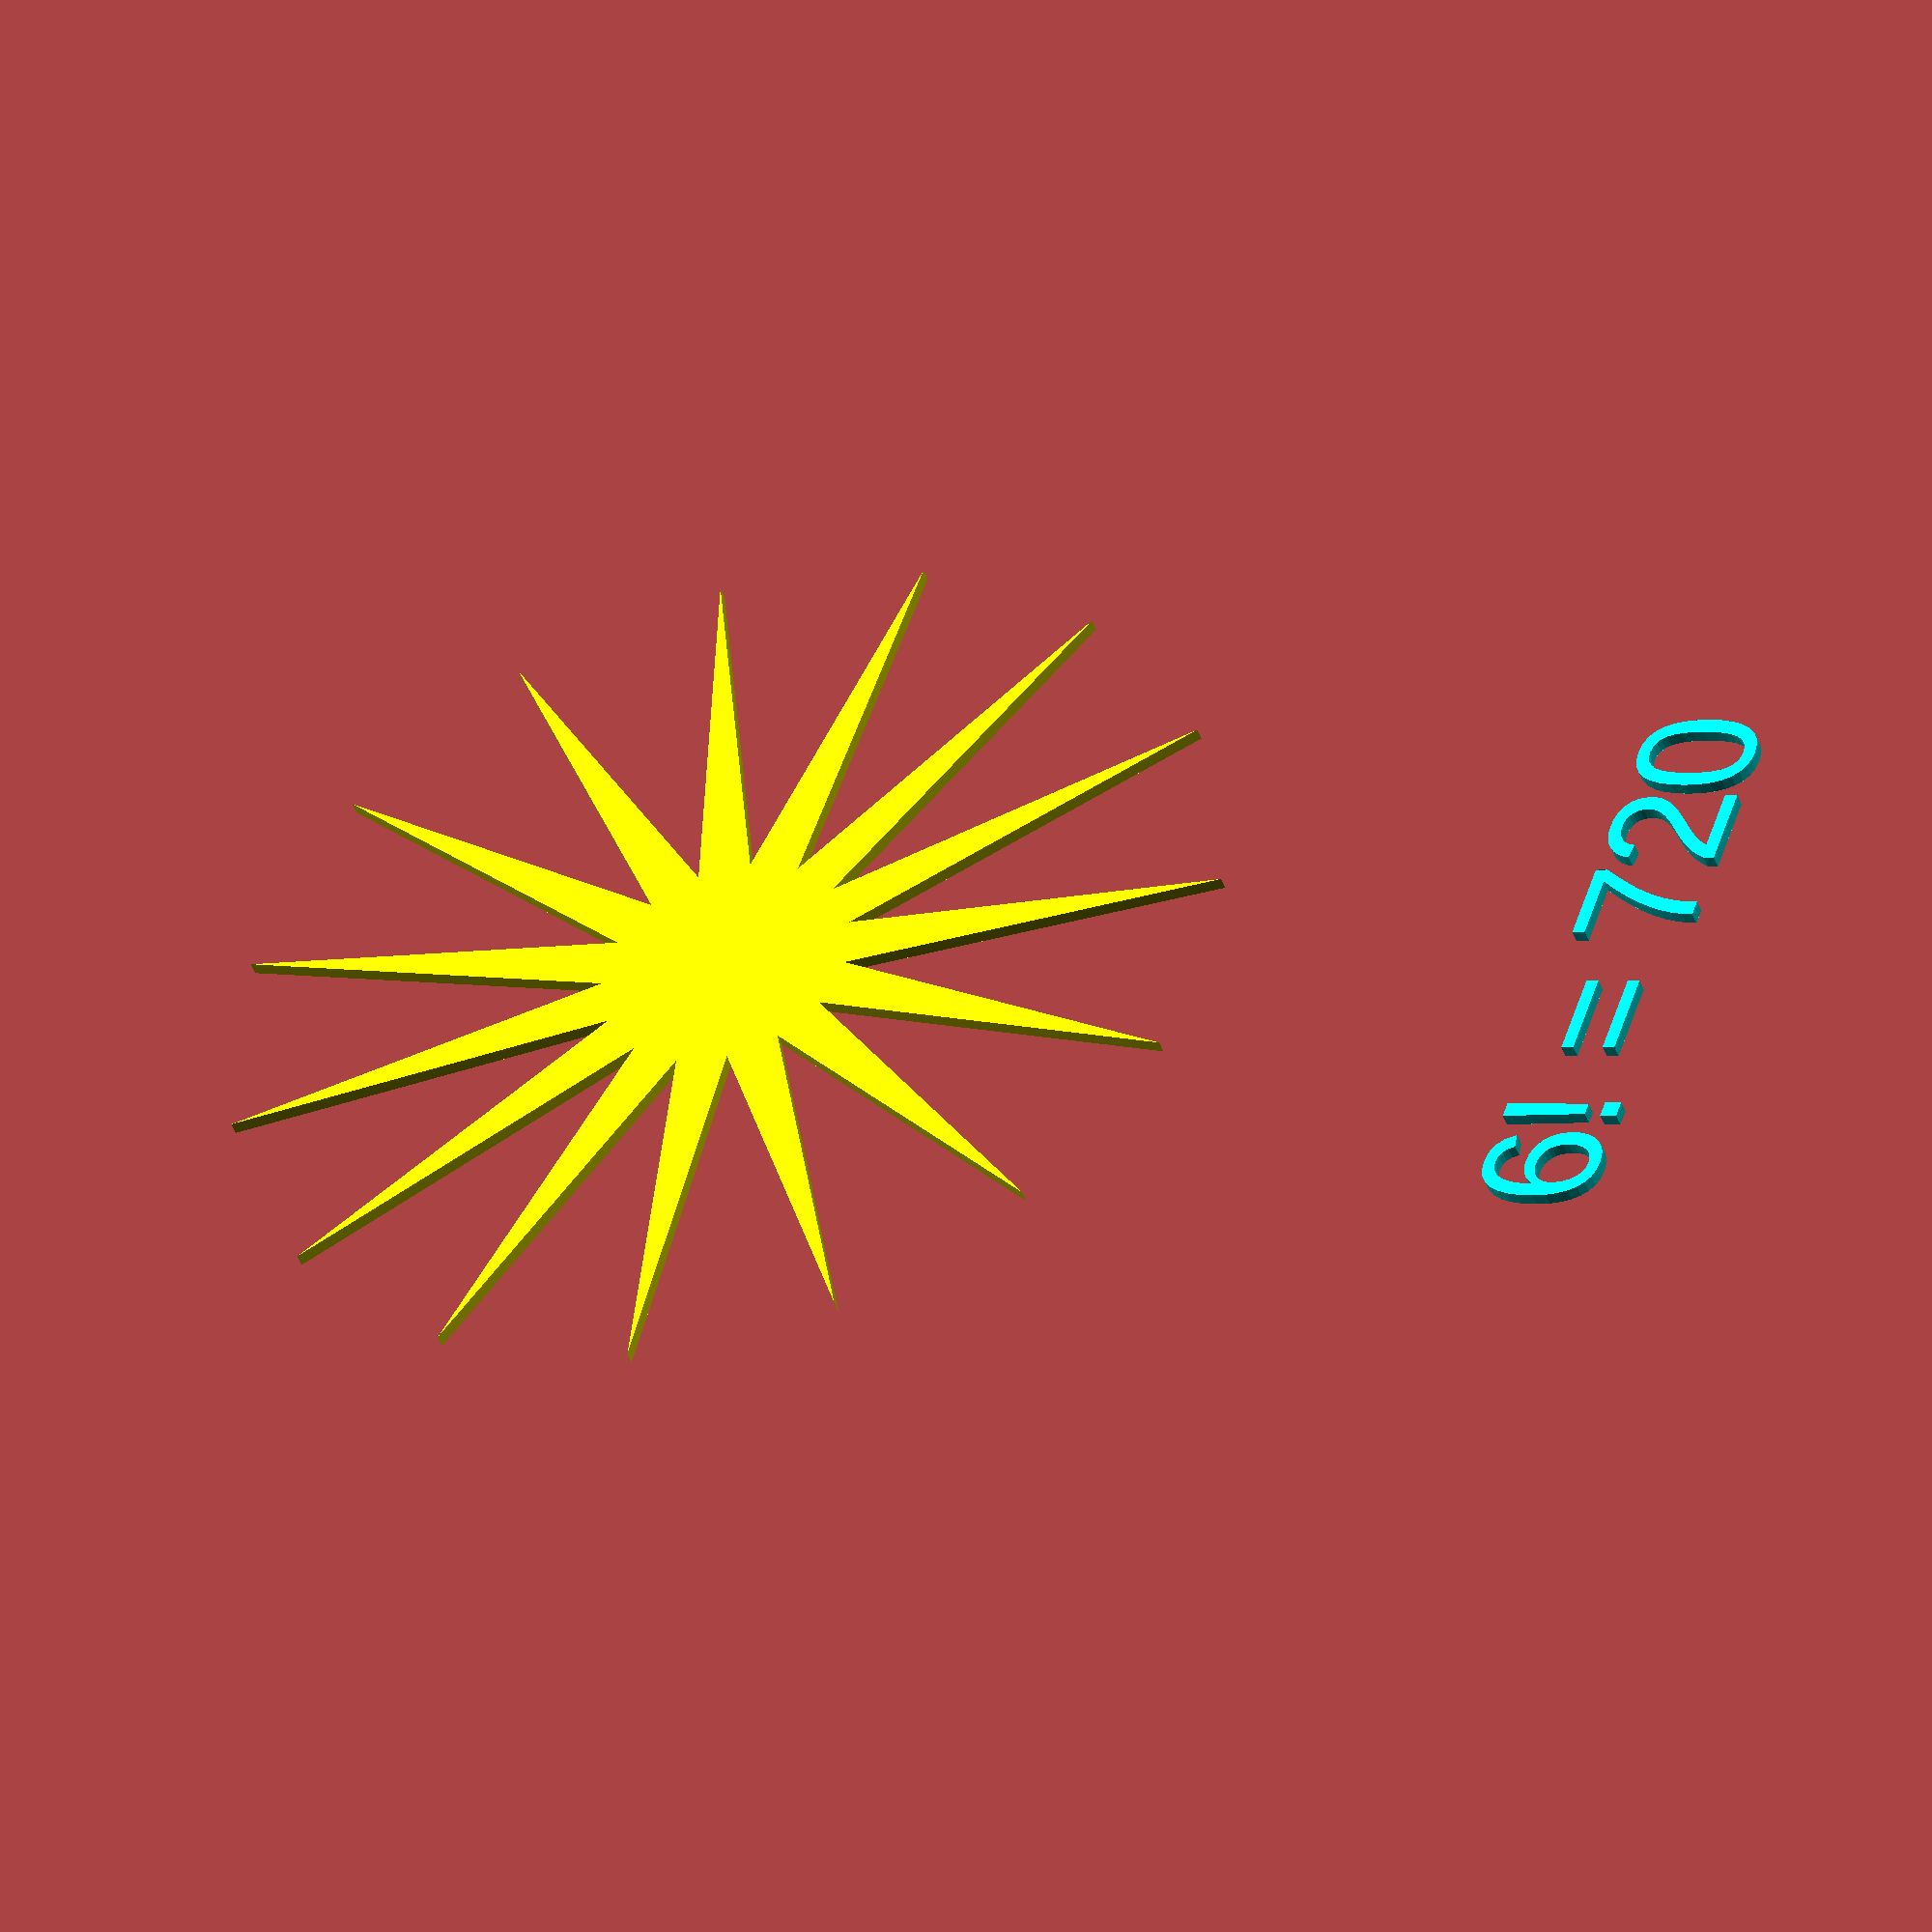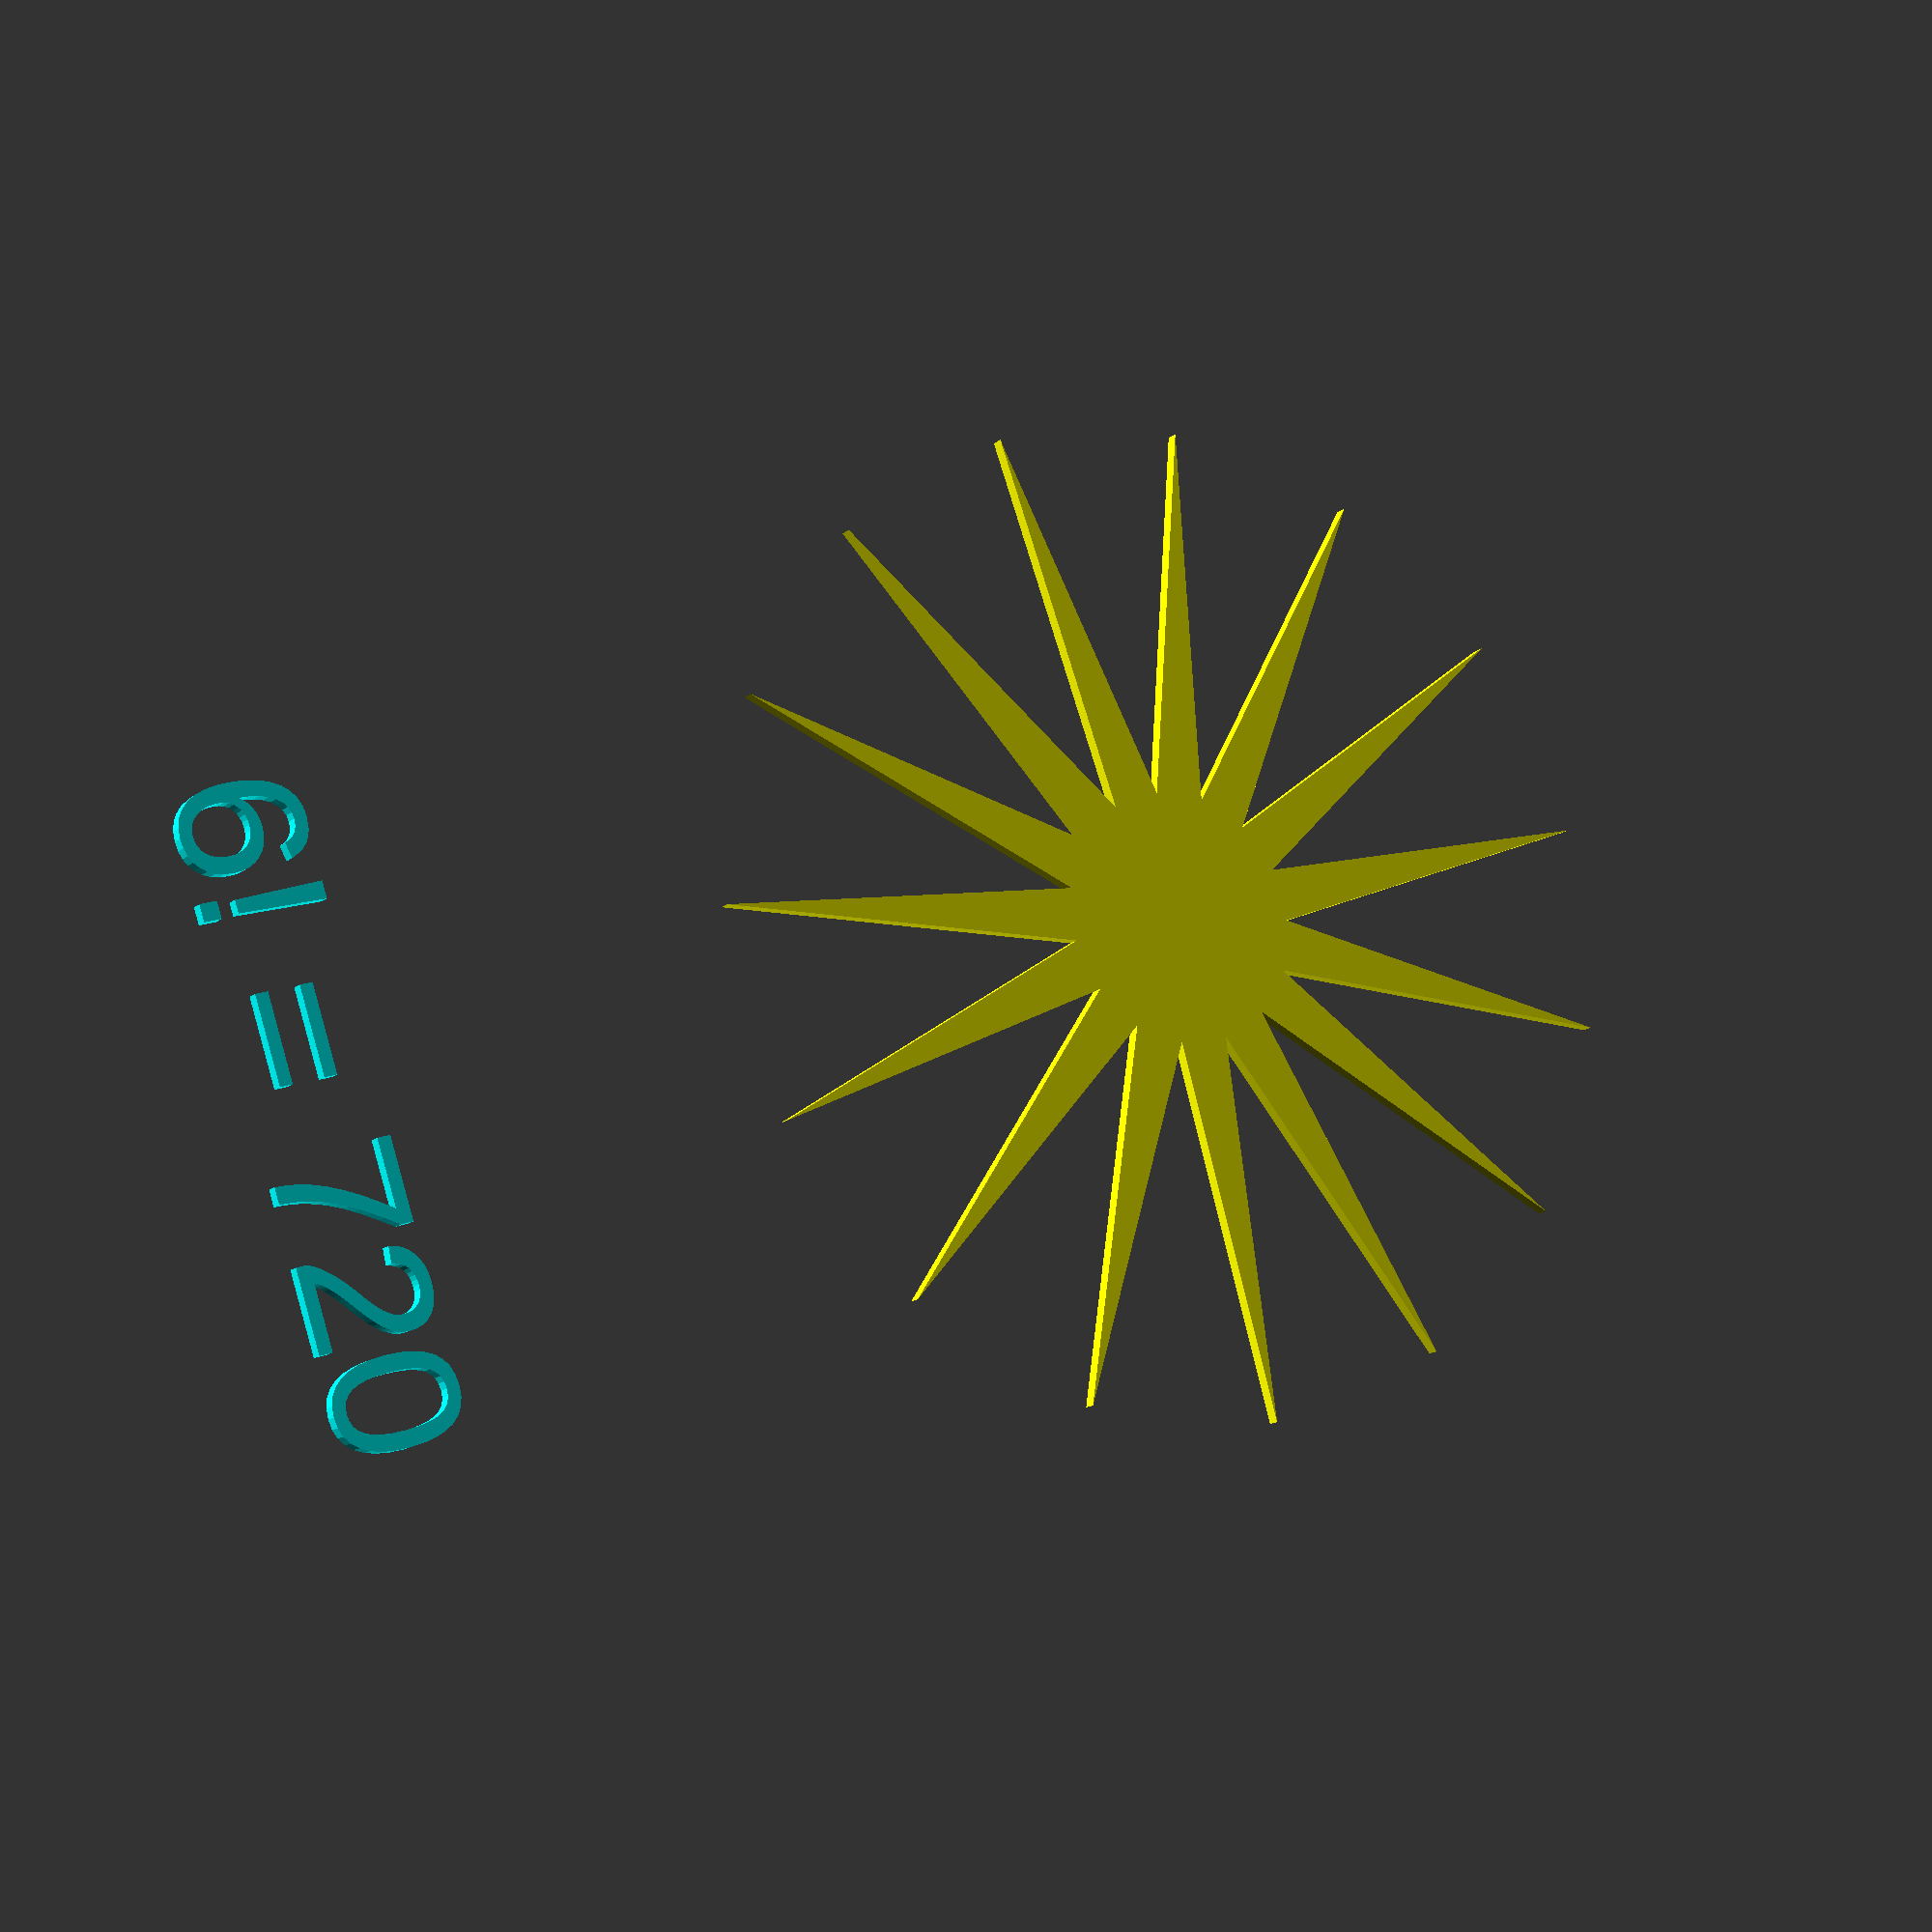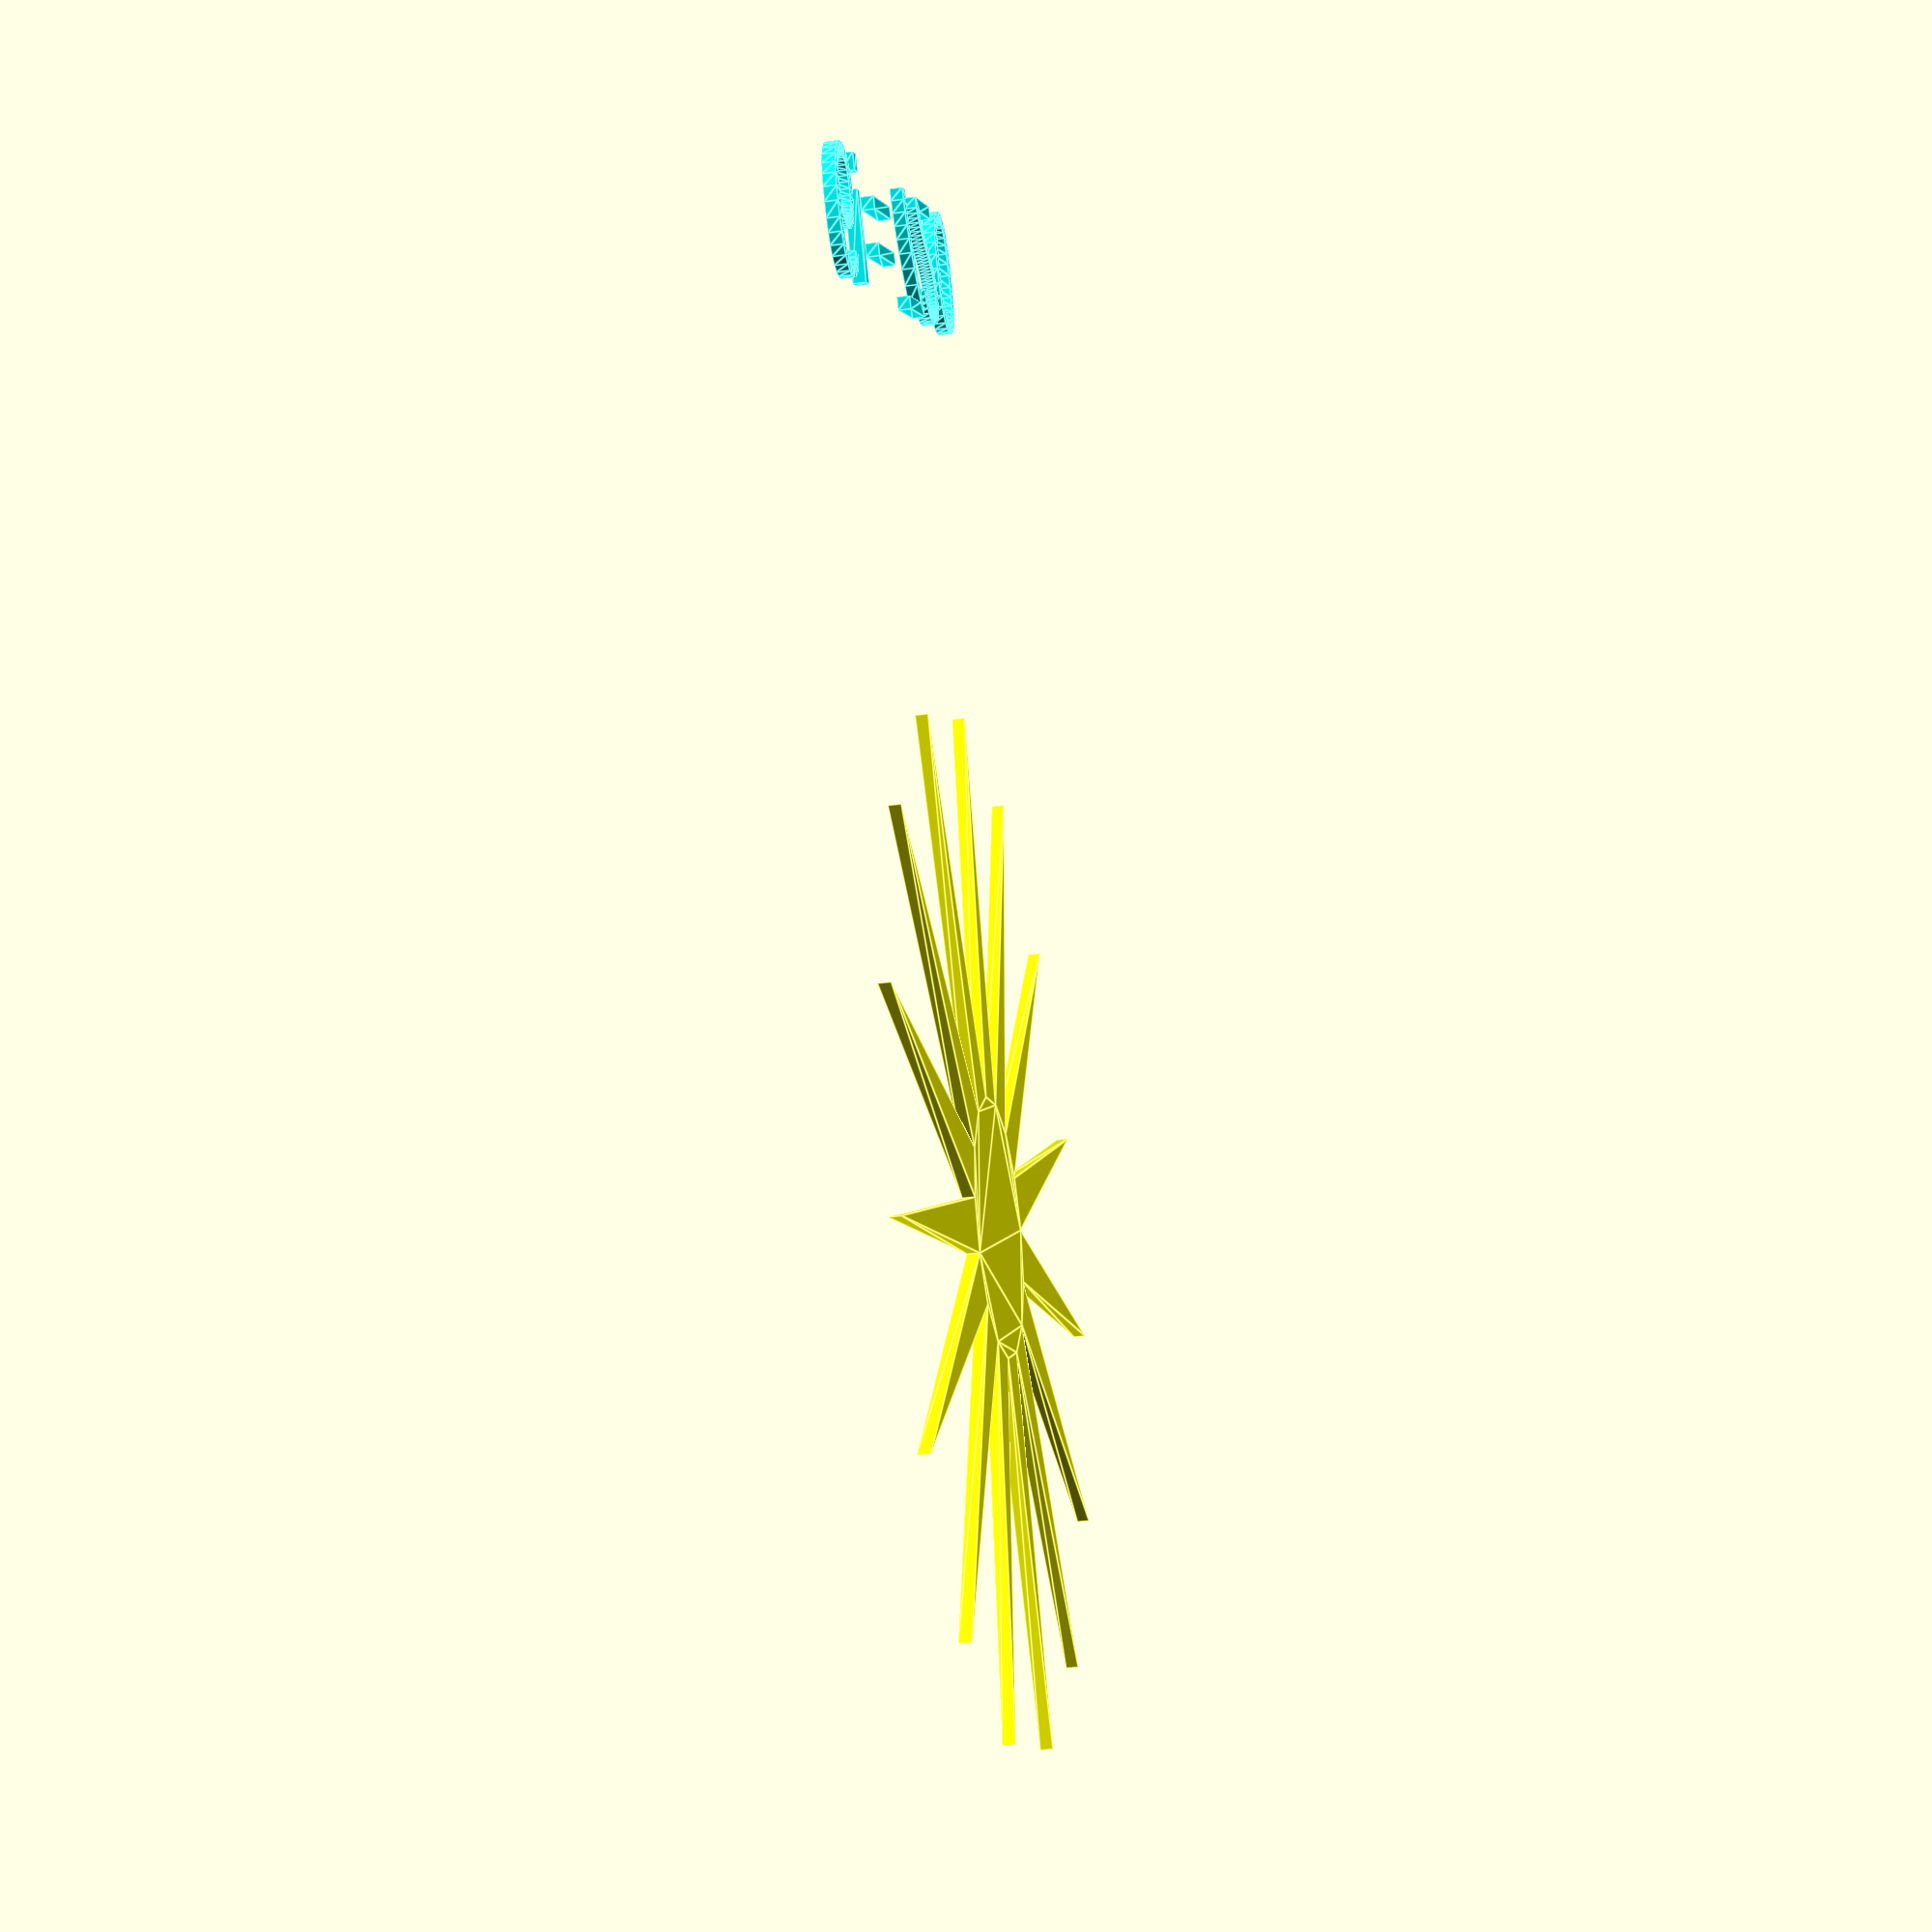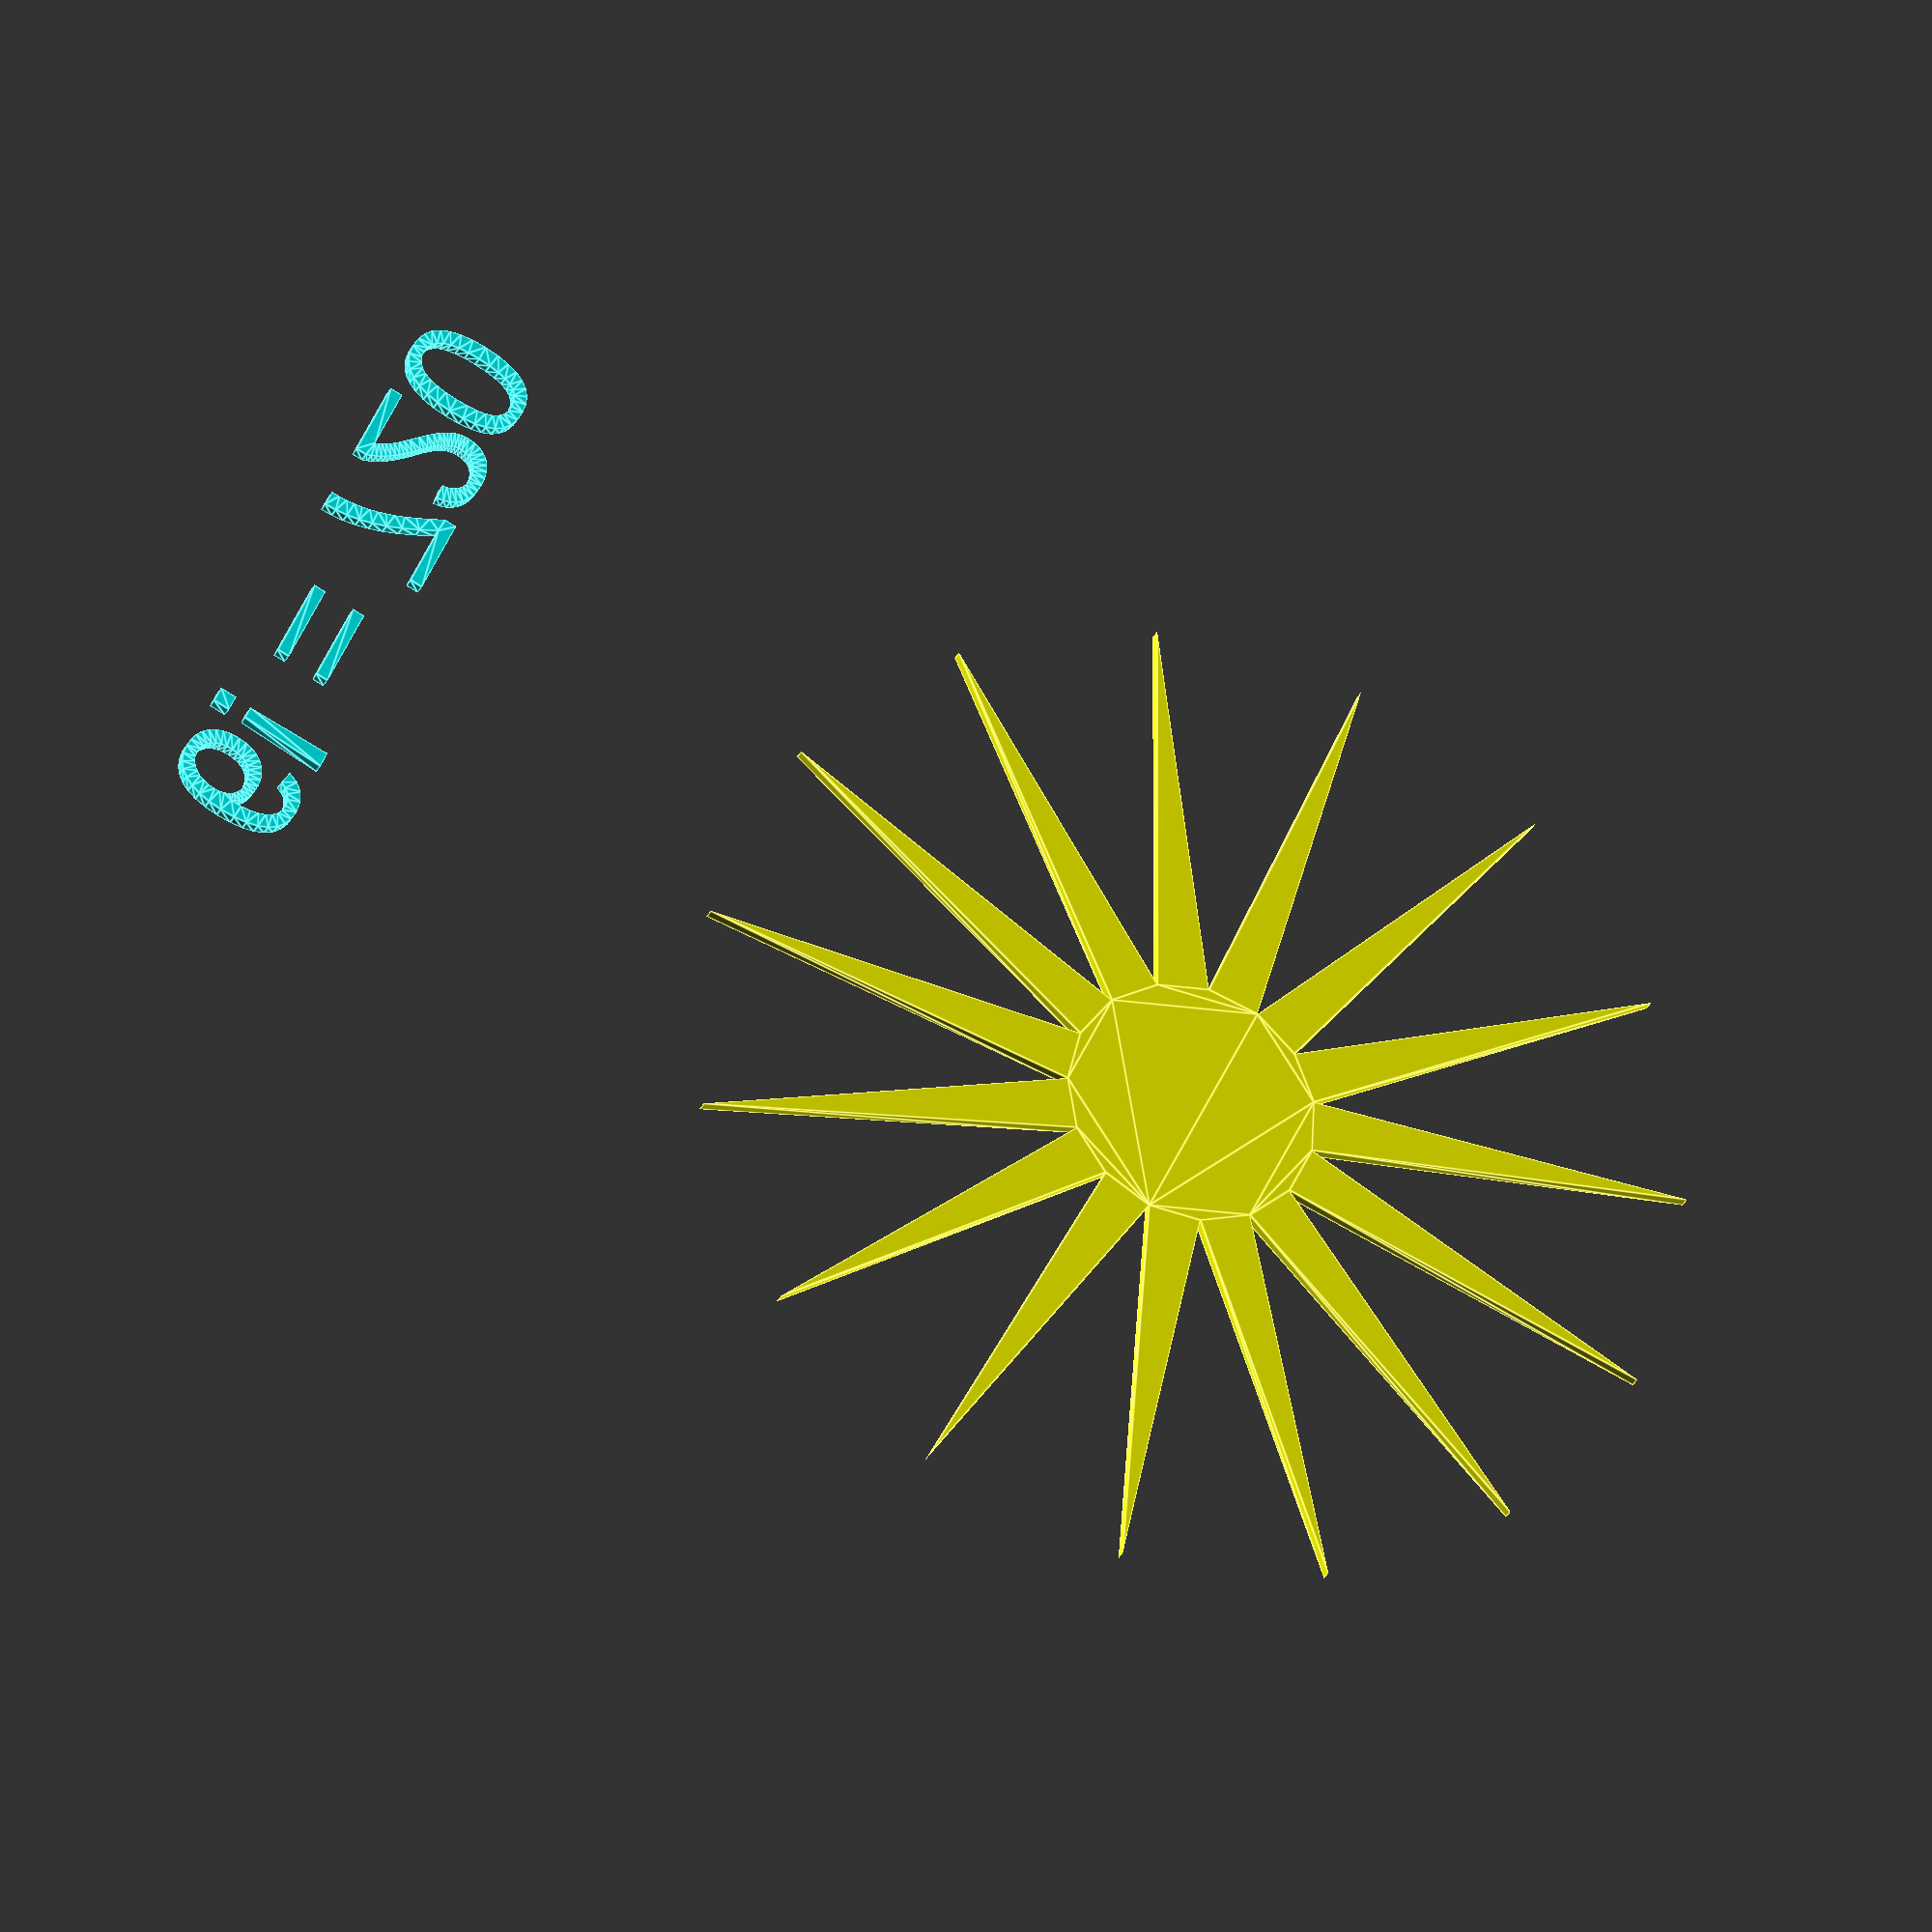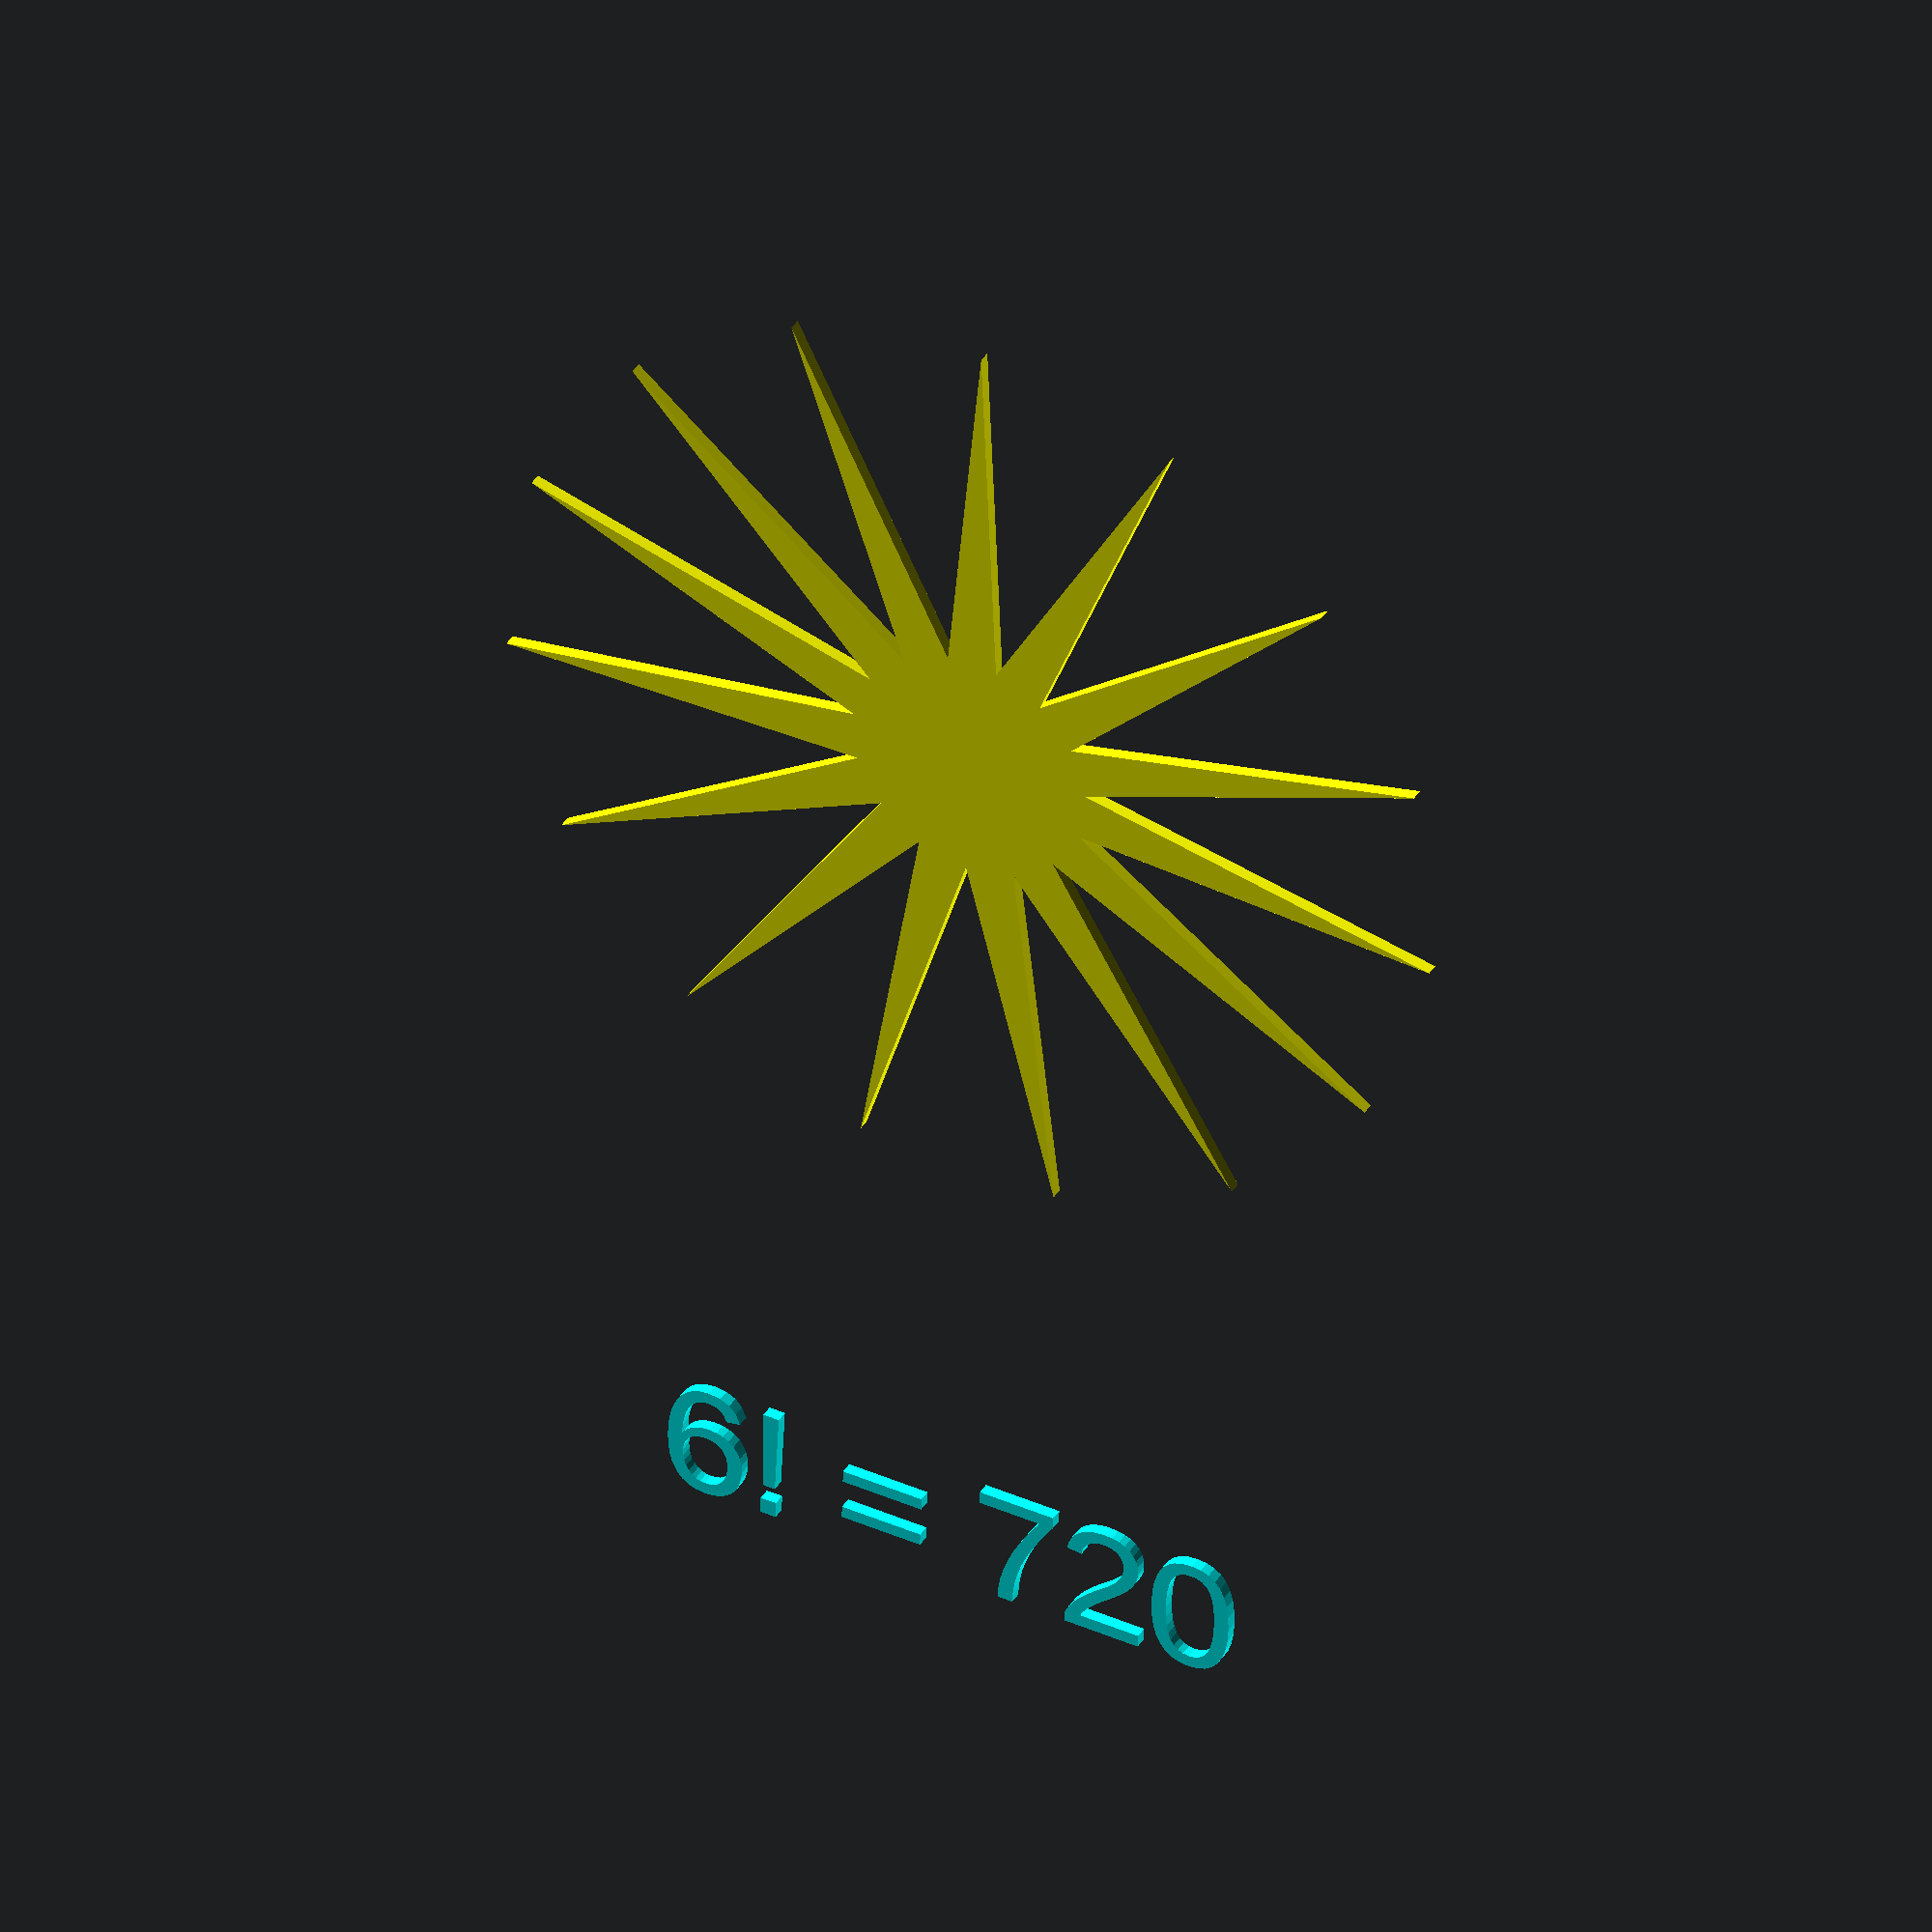
<openscad>
echo(version=version());

// Recursive functions are very powerful for calculating values.
// A good number of algorithms make use of recursive definitions,
// e.g the caluclation of the factorial of a number.
// The ternary operator " ? : " is the easiest way to define the
// termination condition.
// Note how the following simple implementation will never terminate
// when called with a negative value. This will produce an error after
// some time when OpenSCAD detects the endless recursive call.
function factorial(n) = n == 0 ? 1 : factorial(n - 1) * n;

color("cyan")
    translate([0, -30, 0])
        linear_extrude(height = 1)
            text(str("6! = ", factorial(6)), halign = "center");

// With recursive functions very complex results can be generated,
// e.g. calculating the outline of a star shaped polygon. Using
// default parameters can help with simplifying the usage of functions
// that have multiple parameters.
function point(angle) = [ sin(angle), cos(angle) ];
function radius(i, r1, r2) = (i % 2) == 0 ? r1 : r2;
function star(count, r1, r2, i = 0, result = []) = i < count
    ? star(count, r1, r2, i + 1, concat(result, [ radius(i, r1, r2) * point(360 / count * i) ]))
    : result;

color("yellow")
    translate([0, 50, 0])
        linear_extrude(height = 1)
            polygon(star(30, 40, 10));



// Written in 2015 by Torsten Paul <Torsten.Paul@gmx.de>
//
// To the extent possible under law, the author(s) have dedicated all
// copyright and related and neighboring rights to this software to the
// public domain worldwide. This software is distributed without any
// warranty.
//
// You should have received a copy of the CC0 Public Domain
// Dedication along with this software.
// If not, see <http://creativecommons.org/publicdomain/zero/1.0/>.

</openscad>
<views>
elev=224.5 azim=107.4 roll=161.1 proj=o view=wireframe
elev=194.0 azim=252.0 roll=210.0 proj=p view=wireframe
elev=30.8 azim=212.1 roll=101.1 proj=p view=edges
elev=207.5 azim=64.0 roll=19.5 proj=o view=edges
elev=141.2 azim=181.5 roll=151.9 proj=o view=wireframe
</views>
